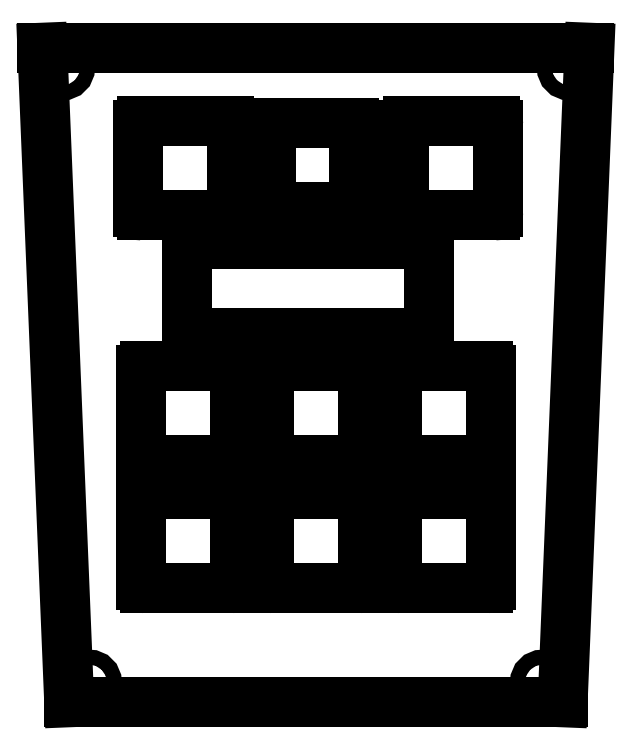
<metadata>
{"format":"dxf","ext":"dxf","renderer":"ezdxf+matplotlib","layout":"modelspace","background":"white","min_lineweight":24,"dpi":150}
</metadata>
<code>
0
SECTION
2
ENTITIES
0
CIRCLE
360
10000052
8
VISIBLE
10
-67.5
20
-36.11
30
0
40
1.1
0
CIRCLE
360
10000057
8
VISIBLE
10
2.78e-14
20
-36.11
30
0
40
1.1
0
CIRCLE
360
1000005C
8
VISIBLE
10
4
20
55.39
30
0
40
1.1
0
CIRCLE
360
10000061
8
VISIBLE
10
-71.5
20
55.39
30
0
40
1.1
0
LINE
360
10000066
8
VISIBLE
10
-74.5
20
58.39
30
0
11
7
21
58.39
31
0
0
LINE
360
10000069
8
VISIBLE
10
-74.5
20
58.39
30
0
11
-70.5
21
-39.11
31
0
0
LINE
360
1000006C
8
VISIBLE
10
-70.5
20
-39.11
30
0
11
3
21
-39.11
31
0
0
LINE
360
1000006F
8
VISIBLE
10
3
20
-39.11
30
0
11
7
21
58.39
31
0
0
ARC
360
10000072
8
VISIBLE
10
-59.69
20
46.92
30
0
40
0.5
50
90
51
180
0
LINE
360
10000077
8
VISIBLE
10
-59.69
20
47.42
30
0
11
-46.69
21
47.42
31
0
0
ARC
360
1000007A
8
VISIBLE
10
-46.69
20
46.92
30
0
40
0.5
50
0
51
90
0
LINE
360
1000007F
8
VISIBLE
10
-46.19
20
46.92
30
0
11
-46.19
21
33.92
31
0
0
ARC
360
10000082
8
VISIBLE
10
-46.69
20
33.92
30
0
40
0.5
50
270
51
0
0
LINE
360
10000087
8
VISIBLE
10
-59.69
20
33.42
30
0
11
-46.69
21
33.42
31
0
0
ARC
360
1000008A
8
VISIBLE
10
-59.69
20
33.92
30
0
40
0.5
50
180
51
270
0
LINE
360
1000008F
8
VISIBLE
10
-60.19
20
46.92
30
0
11
-60.19
21
33.92
31
0
0
ARC
360
10000092
8
VISIBLE
10
-20.1
20
46.92
30
0
40
0.5
50
90
51
180
0
LINE
360
10000097
8
VISIBLE
10
-20.1
20
47.42
30
0
11
-7.1
21
47.42
31
0
0
ARC
360
1000009A
8
VISIBLE
10
-7.1
20
46.92
30
0
40
0.5
50
0
51
90
0
LINE
360
1000009F
8
VISIBLE
10
-6.6
20
46.92
30
0
11
-6.6
21
33.92
31
0
0
ARC
360
100000A2
8
VISIBLE
10
-7.1
20
33.92
30
0
40
0.5
50
270
51
0
0
LINE
360
100000A7
8
VISIBLE
10
-20.1
20
33.42
30
0
11
-7.1
21
33.42
31
0
0
ARC
360
100000AA
8
VISIBLE
10
-20.1
20
33.92
30
0
40
0.5
50
180
51
270
0
LINE
360
100000AF
8
VISIBLE
10
-20.6
20
46.92
30
0
11
-20.6
21
33.92
31
0
0
ARC
360
100000B2
8
VISIBLE
10
-59.27
20
10.45
30
0
40
0.5
50
90
51
180
0
LINE
360
100000B7
8
VISIBLE
10
-59.27
20
10.95
30
0
11
-46.27
21
10.95
31
0
0
ARC
360
100000BA
8
VISIBLE
10
-46.27
20
10.45
30
0
40
0.5
50
0
51
90
0
LINE
360
100000BF
8
VISIBLE
10
-45.77
20
10.45
30
0
11
-45.77
21
-2.554
31
0
0
ARC
360
100000C2
8
VISIBLE
10
-46.27
20
-2.554
30
0
40
0.5
50
270
51
0
0
LINE
360
100000C7
8
VISIBLE
10
-59.27
20
-3.054
30
0
11
-46.27
21
-3.054
31
0
0
ARC
360
100000CA
8
VISIBLE
10
-59.27
20
-2.554
30
0
40
0.5
50
180
51
270
0
LINE
360
100000CF
8
VISIBLE
10
-59.77
20
10.45
30
0
11
-59.77
21
-2.554
31
0
0
ARC
360
100000D2
8
VISIBLE
10
-40.22
20
10.45
30
0
40
0.5
50
90
51
180
0
LINE
360
100000D7
8
VISIBLE
10
-40.22
20
10.95
30
0
11
-27.22
21
10.95
31
0
0
ARC
360
100000DA
8
VISIBLE
10
-27.22
20
10.45
30
0
40
0.5
50
0
51
90
0
LINE
360
100000DF
8
VISIBLE
10
-26.72
20
10.45
30
0
11
-26.72
21
-2.554
31
0
0
ARC
360
1e+07
8
VISIBLE
10
-27.22
20
-2.554
30
0
40
0.5
50
270
51
0
0
LINE
360
1e+12
8
VISIBLE
10
-40.22
20
-3.054
30
0
11
-27.22
21
-3.054
31
0
0
ARC
360
100000EA
8
VISIBLE
10
-40.22
20
-2.554
30
0
40
0.5
50
180
51
270
0
LINE
360
100000EF
8
VISIBLE
10
-40.72
20
10.45
30
0
11
-40.72
21
-2.554
31
0
0
ARC
360
100000F2
8
VISIBLE
10
-21.17
20
10.45
30
0
40
0.5
50
90
51
180
0
LINE
360
100000F7
8
VISIBLE
10
-21.17
20
10.95
30
0
11
-8.17
21
10.95
31
0
0
ARC
360
100000FA
8
VISIBLE
10
-8.17
20
10.45
30
0
40
0.5
50
0
51
90
0
LINE
360
100000FF
8
VISIBLE
10
-7.67
20
10.45
30
0
11
-7.67
21
-2.554
31
0
0
ARC
360
10000102
8
VISIBLE
10
-8.17
20
-2.554
30
0
40
0.5
50
270
51
0
0
LINE
360
10000107
8
VISIBLE
10
-21.17
20
-3.054
30
0
11
-8.17
21
-3.054
31
0
0
ARC
360
1000010A
8
VISIBLE
10
-21.17
20
-2.554
30
0
40
0.5
50
180
51
270
0
LINE
360
1000010F
8
VISIBLE
10
-21.67
20
10.45
30
0
11
-21.67
21
-2.554
31
0
0
ARC
360
10000112
8
VISIBLE
10
-59.27
20
-8.604
30
0
40
0.5
50
90
51
180
0
LINE
360
10000117
8
VISIBLE
10
-59.27
20
-8.104
30
0
11
-46.27
21
-8.104
31
0
0
ARC
360
1000011A
8
VISIBLE
10
-46.27
20
-8.604
30
0
40
0.5
50
0
51
90
0
LINE
360
1000011F
8
VISIBLE
10
-45.77
20
-8.604
30
0
11
-45.77
21
-21.6
31
0
0
ARC
360
10000122
8
VISIBLE
10
-46.27
20
-21.6
30
0
40
0.5
50
270
51
0
0
LINE
360
10000127
8
VISIBLE
10
-59.27
20
-22.1
30
0
11
-46.27
21
-22.1
31
0
0
ARC
360
1000012A
8
VISIBLE
10
-59.27
20
-21.6
30
0
40
0.5
50
180
51
270
0
LINE
360
1000012F
8
VISIBLE
10
-59.77
20
-8.604
30
0
11
-59.77
21
-21.6
31
0
0
ARC
360
10000132
8
VISIBLE
10
-40.22
20
-8.604
30
0
40
0.5
50
90
51
180
0
LINE
360
10000137
8
VISIBLE
10
-40.22
20
-8.104
30
0
11
-27.22
21
-8.104
31
0
0
ARC
360
1000013A
8
VISIBLE
10
-27.22
20
-8.604
30
0
40
0.5
50
0
51
90
0
LINE
360
1000013F
8
VISIBLE
10
-26.72
20
-8.604
30
0
11
-26.72
21
-21.6
31
0
0
ARC
360
10000142
8
VISIBLE
10
-27.22
20
-21.6
30
0
40
0.5
50
270
51
0
0
LINE
360
10000147
8
VISIBLE
10
-40.22
20
-22.1
30
0
11
-27.22
21
-22.1
31
0
0
ARC
360
1000014A
8
VISIBLE
10
-40.22
20
-21.6
30
0
40
0.5
50
180
51
270
0
LINE
360
1000014F
8
VISIBLE
10
-40.72
20
-8.604
30
0
11
-40.72
21
-21.6
31
0
0
ARC
360
10000152
8
VISIBLE
10
-21.17
20
-8.604
30
0
40
0.5
50
90
51
180
0
LINE
360
10000157
8
VISIBLE
10
-21.17
20
-8.104
30
0
11
-8.17
21
-8.104
31
0
0
ARC
360
1000015A
8
VISIBLE
10
-8.17
20
-8.604
30
0
40
0.5
50
0
51
90
0
LINE
360
1000015F
8
VISIBLE
10
-7.67
20
-8.604
30
0
11
-7.67
21
-21.6
31
0
0
ARC
360
10000162
8
VISIBLE
10
-8.17
20
-21.6
30
0
40
0.5
50
270
51
0
0
LINE
360
10000167
8
VISIBLE
10
-21.17
20
-22.1
30
0
11
-8.17
21
-22.1
31
0
0
ARC
360
1000016A
8
VISIBLE
10
-21.17
20
-21.6
30
0
40
0.5
50
180
51
270
0
LINE
360
1000016F
8
VISIBLE
10
-21.67
20
-8.604
30
0
11
-21.67
21
-21.6
31
0
0
LINE
360
10000172
8
VISIBLE
10
-52.88
20
29.08
30
0
11
-16.93
21
29.08
31
0
0
LINE
360
10000175
8
VISIBLE
10
-16.93
20
29.08
30
0
11
-16.93
21
15.97
31
0
0
LINE
360
10000178
8
VISIBLE
10
-52.88
20
15.97
30
0
11
-16.93
21
15.97
31
0
0
LINE
360
1000017B
8
VISIBLE
10
-52.88
20
29.08
30
0
11
-52.88
21
15.97
31
0
0
LINE
360
1000017E
8
VISIBLE
10
-28.01
20
47.16
30
0
11
-40.51
21
47.16
31
0
0
LINE
360
10000181
8
VISIBLE
10
-28.01
20
47.16
30
0
11
-28.01
21
34.66
31
0
0
LINE
360
10000184
8
VISIBLE
10
-28.01
20
34.66
30
0
11
-40.51
21
34.66
31
0
0
LINE
360
10000187
8
VISIBLE
10
-40.51
20
47.16
30
0
11
-40.51
21
34.66
31
0
0
ENDSEC
0
EOF

</code>
